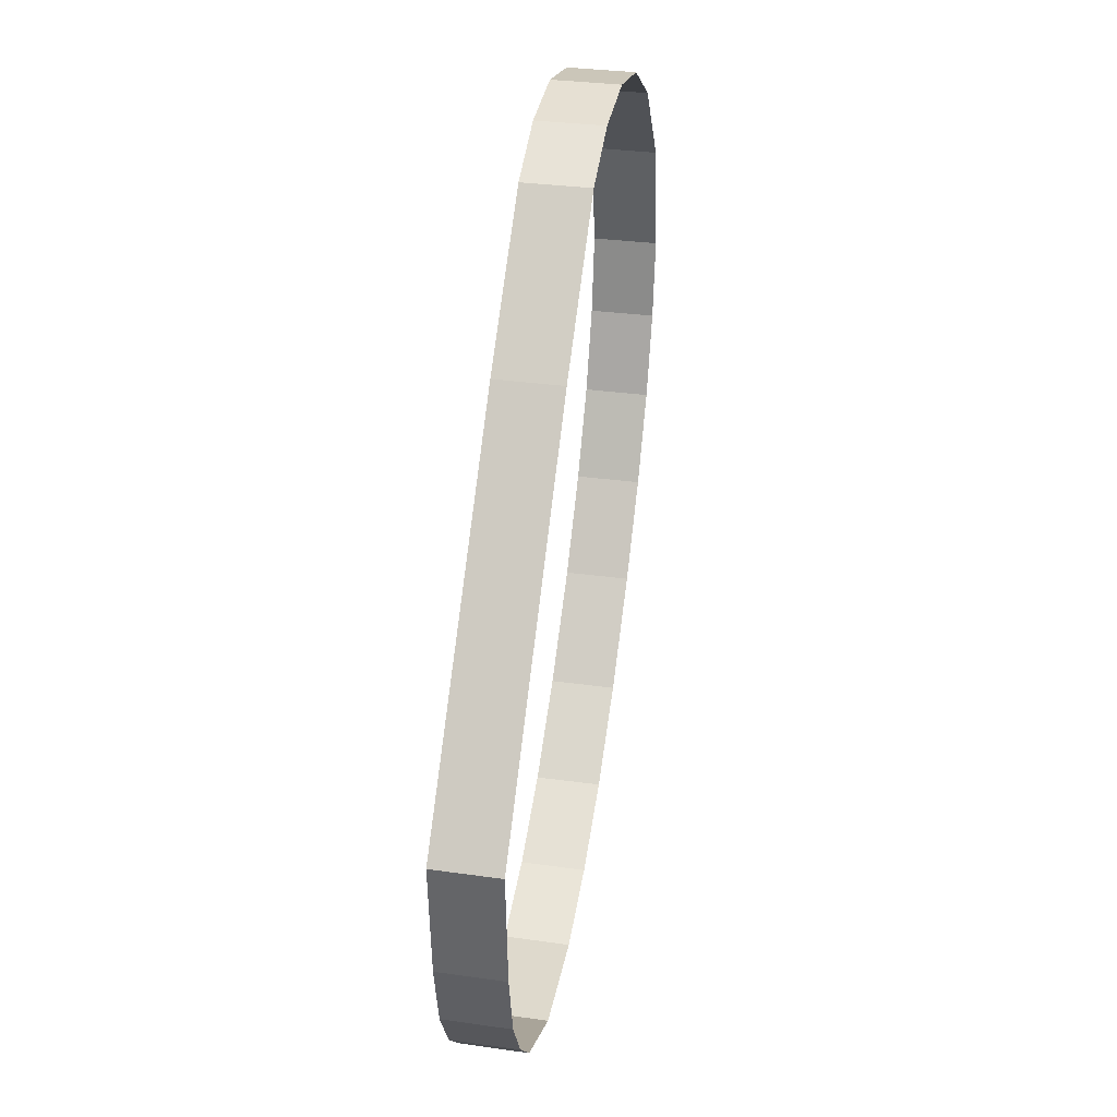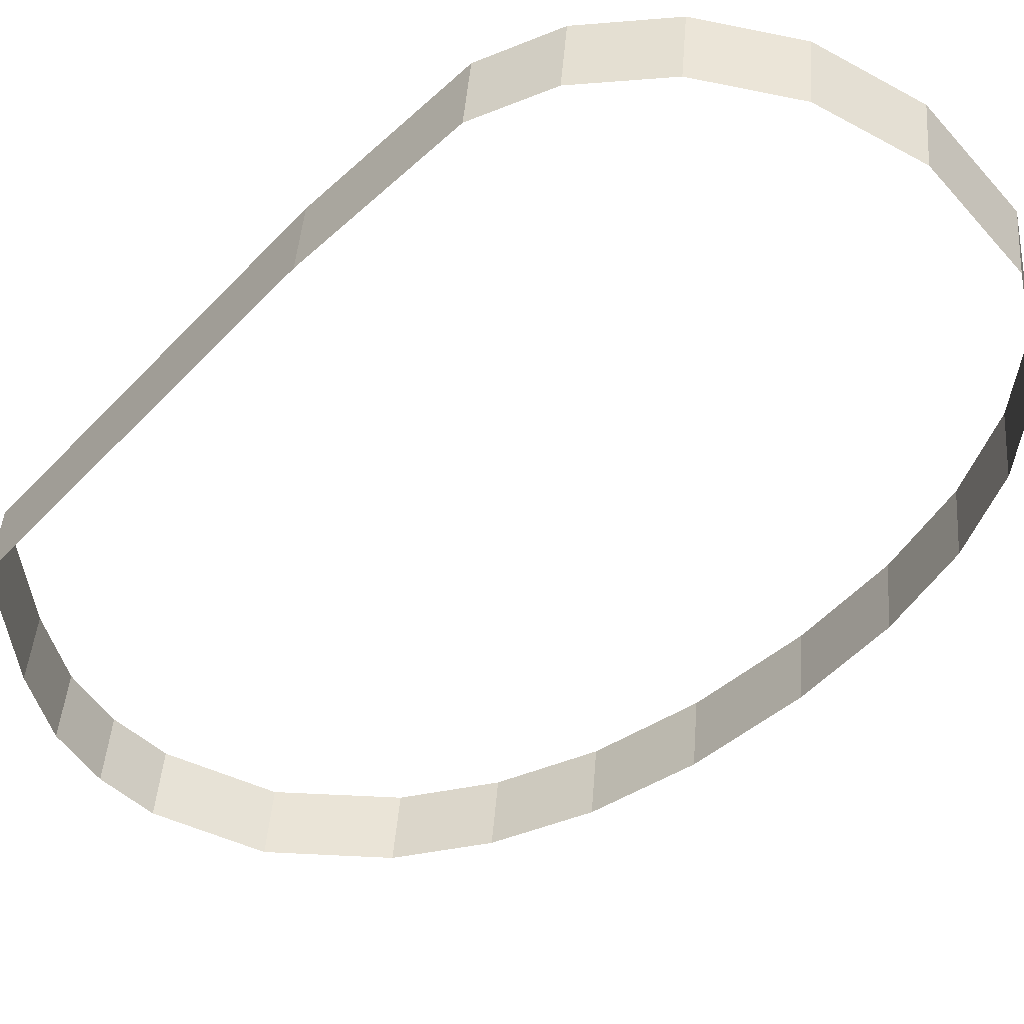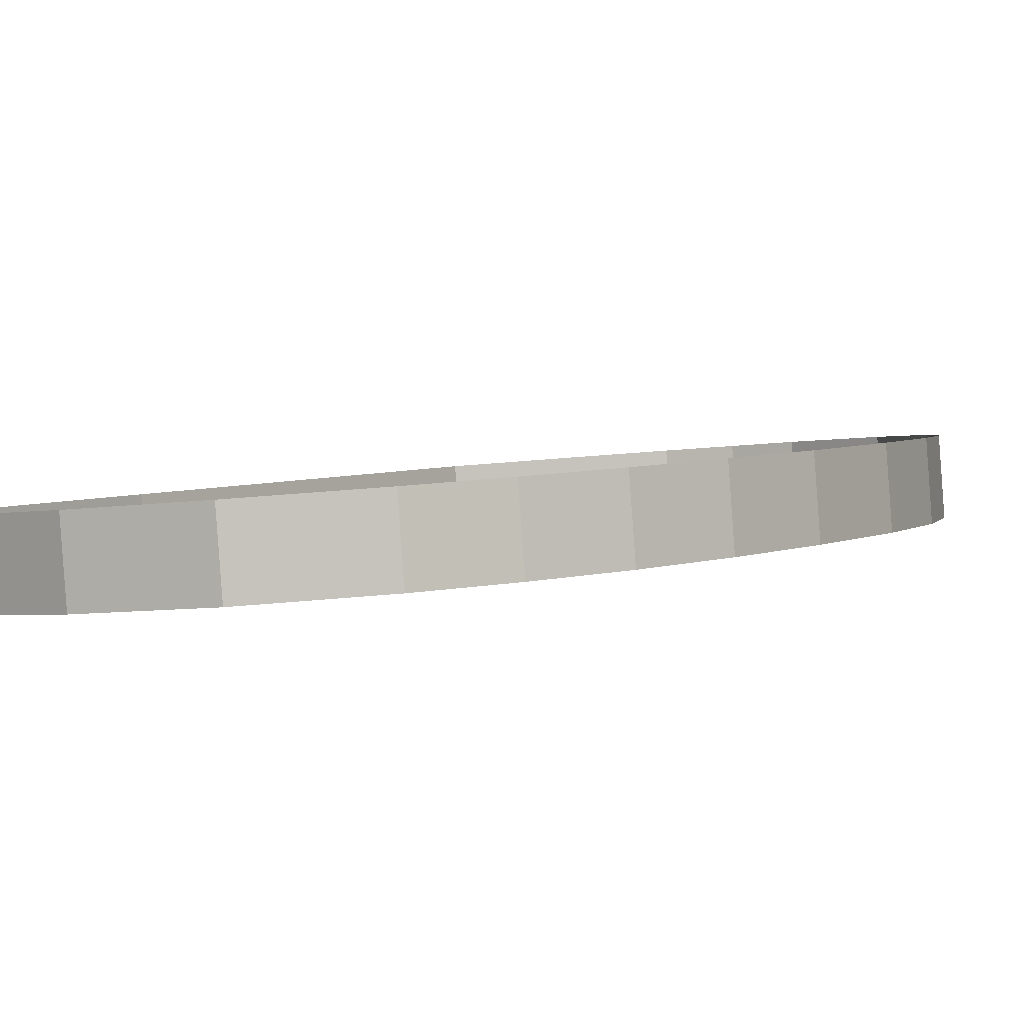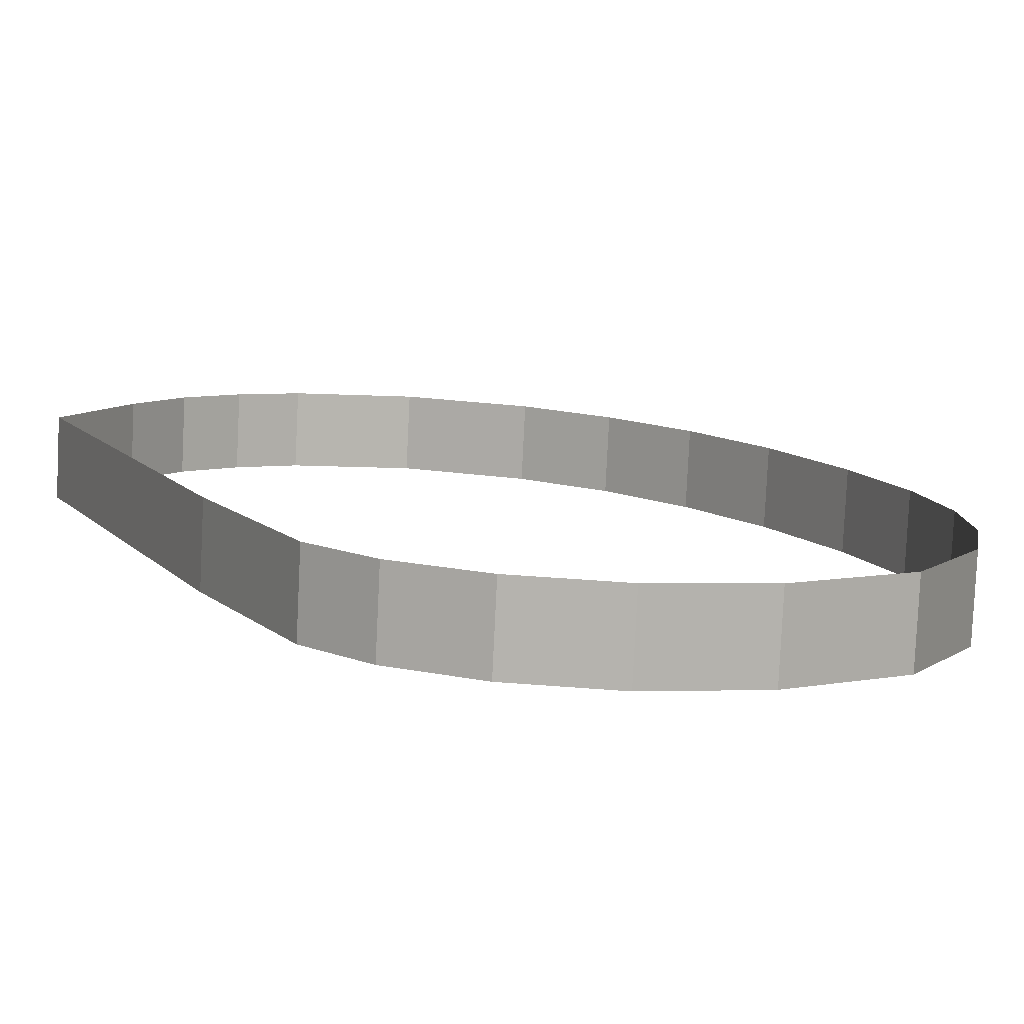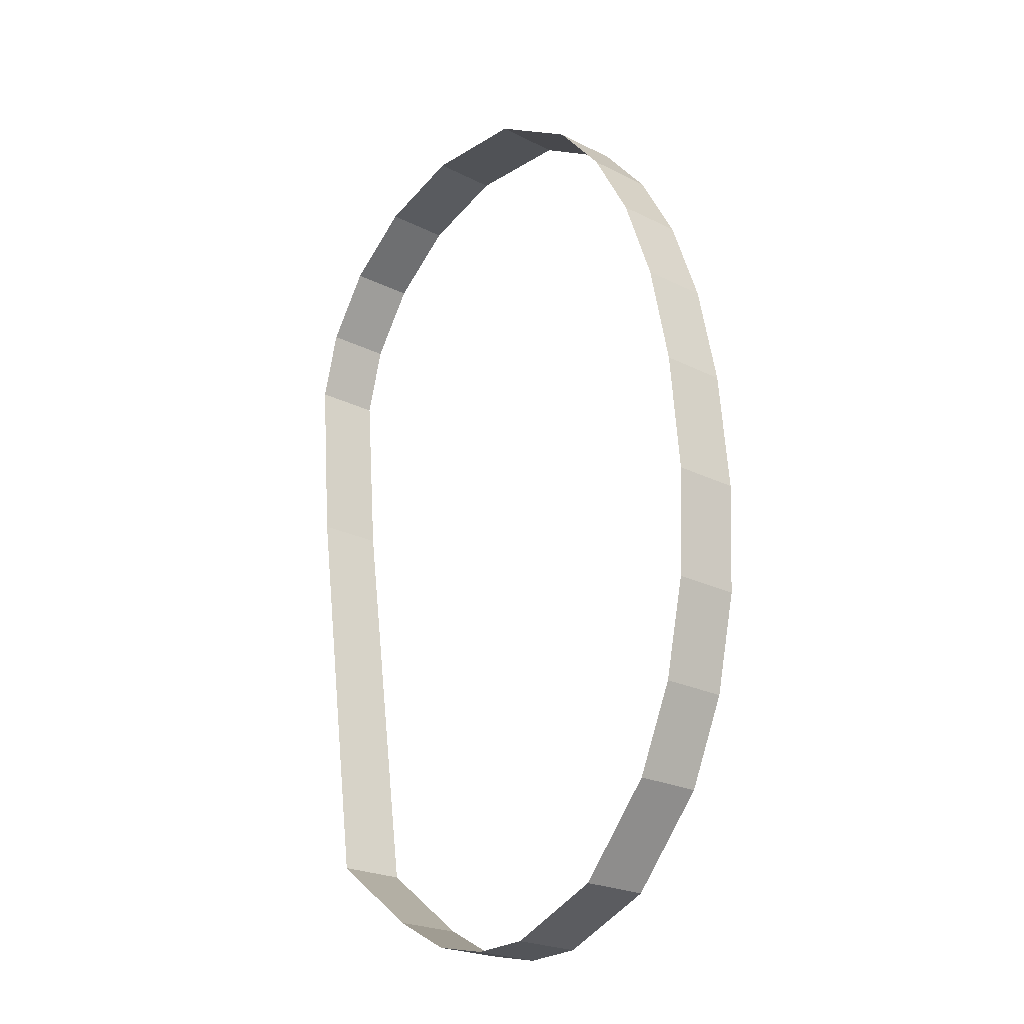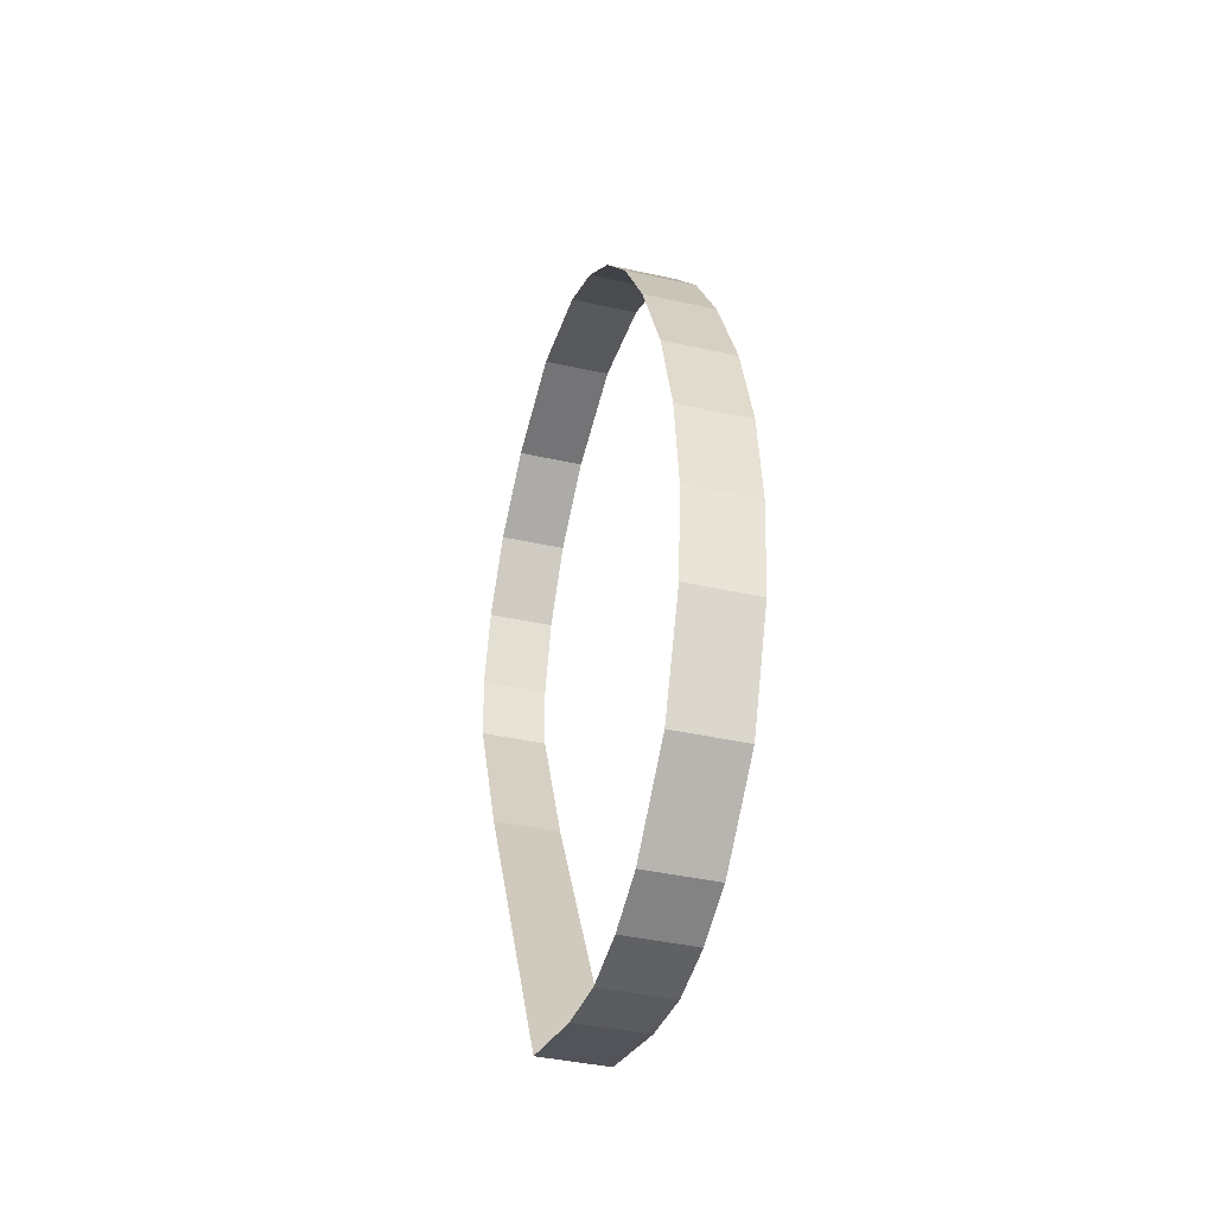
<metadata>
{"format":"obj","ext":"obj","renderer":"f3d","projection":"perspective","resolution":1024,"background":"white","views":[{"elev":-8.4,"azim":-81.9,"up":"+Z"},{"elev":-50.6,"azim":-38.7,"up":"+Y"},{"elev":-4.1,"azim":35.7,"up":"+Y"},{"elev":2.4,"azim":-22.9,"up":"+Y"},{"elev":-34.5,"azim":50.2,"up":"+Z"},{"elev":-69.5,"azim":76.6,"up":"+Z"}]}
</metadata>
<code>
o #ID329
v 0.1115 -0.01233 0.2308
v 0.1115 -0.01225 0.2333
v 0.1115 -0.01263 0.2332
v 0.1115 -0.01194 0.2309
v 0.112 -0.01226 0.2303
v 0.1115 -0.01194 0.2309
v 0.1115 -0.01233 0.2308
v 0.112 -0.01188 0.2304
v 0.1115 -0.01263 0.2332
v 0.1116 -0.01238 0.2343
v 0.1116 -0.01276 0.2343
v 0.1115 -0.01225 0.2333
v 0.1124 -0.01184 0.2301
v 0.112 -0.01226 0.2303
v 0.1124 -0.01223 0.23
v 0.112 -0.01188 0.2304
v 0.1116 -0.01276 0.2343
v 0.1118 -0.01242 0.2347
v 0.1118 -0.01281 0.2347
v 0.1116 -0.01238 0.2343
v 0.1127 -0.01183 0.23
v 0.1124 -0.01223 0.23
v 0.1127 -0.01222 0.2299
v 0.1124 -0.01184 0.2301
v 0.1118 -0.01281 0.2347
v 0.1121 -0.01247 0.2351
v 0.1121 -0.01285 0.235
v 0.1118 -0.01242 0.2347
v 0.113 -0.01182 0.2299
v 0.1127 -0.01222 0.2299
v 0.113 -0.01221 0.2299
v 0.1127 -0.01183 0.23
v 0.1121 -0.01247 0.2351
v 0.1125 -0.01288 0.2352
v 0.1121 -0.01285 0.235
v 0.1125 -0.01249 0.2353
v 0.1136 -0.01184 0.2301
v 0.113 -0.01221 0.2299
v 0.1136 -0.01223 0.23
v 0.113 -0.01182 0.2299
v 0.1125 -0.01249 0.2353
v 0.1131 -0.01289 0.2353
v 0.1125 -0.01288 0.2352
v 0.1131 -0.01251 0.2354
v 0.1141 -0.01189 0.2305
v 0.1136 -0.01223 0.23
v 0.1141 -0.01228 0.2304
v 0.1136 -0.01184 0.2301
v 0.1131 -0.01251 0.2354
v 0.1137 -0.01287 0.2352
v 0.1131 -0.01289 0.2353
v 0.1137 -0.01249 0.2352
v 0.1141 -0.01189 0.2305
v 0.1144 -0.01234 0.2309
v 0.1144 -0.01195 0.2309
v 0.1141 -0.01228 0.2304
v 0.1137 -0.01249 0.2352
v 0.1142 -0.01282 0.2348
v 0.1137 -0.01287 0.2352
v 0.1142 -0.01243 0.2348
v 0.1144 -0.01195 0.2309
v 0.1146 -0.0124 0.2314
v 0.1146 -0.01201 0.2315
v 0.1144 -0.01234 0.2309
v 0.1145 -0.01239 0.2344
v 0.1142 -0.01282 0.2348
v 0.1142 -0.01243 0.2348
v 0.1145 -0.01277 0.2344
v 0.1146 -0.01201 0.2315
v 0.1148 -0.01248 0.232
v 0.1148 -0.01209 0.2321
v 0.1146 -0.0124 0.2314
v 0.1146 -0.01233 0.2339
v 0.1145 -0.01277 0.2344
v 0.1145 -0.01239 0.2344
v 0.1146 -0.01271 0.2339
v 0.1148 -0.01209 0.2321
v 0.1148 -0.01257 0.2327
v 0.1148 -0.01218 0.2328
v 0.1148 -0.01248 0.232
v 0.1148 -0.01226 0.2334
v 0.1146 -0.01271 0.2339
v 0.1146 -0.01233 0.2339
v 0.1148 -0.01264 0.2333
v 0.1148 -0.01218 0.2328
v 0.1148 -0.01264 0.2333
v 0.1148 -0.01226 0.2334
v 0.1148 -0.01257 0.2327
f 1 2 3
f 3 2 1
f 2 1 4
f 4 1 2
f 5 6 7
f 7 6 5
f 6 5 8
f 8 5 6
f 9 10 11
f 11 10 9
f 10 9 12
f 12 9 10
f 13 14 15
f 15 14 13
f 14 13 16
f 16 13 14
f 17 18 19
f 19 18 17
f 18 17 20
f 20 17 18
f 21 22 23
f 23 22 21
f 22 21 24
f 24 21 22
f 25 26 27
f 27 26 25
f 26 25 28
f 28 25 26
f 29 30 31
f 31 30 29
f 30 29 32
f 32 29 30
f 33 34 35
f 35 34 33
f 34 33 36
f 36 33 34
f 37 38 39
f 39 38 37
f 38 37 40
f 40 37 38
f 41 42 43
f 43 42 41
f 42 41 44
f 44 41 42
f 45 46 47
f 47 46 45
f 46 45 48
f 48 45 46
f 49 50 51
f 51 50 49
f 50 49 52
f 52 49 50
f 53 54 55
f 55 54 53
f 54 53 56
f 56 53 54
f 57 58 59
f 59 58 57
f 58 57 60
f 60 57 58
f 61 62 63
f 63 62 61
f 62 61 64
f 64 61 62
f 65 66 67
f 67 66 65
f 66 65 68
f 68 65 66
f 69 70 71
f 71 70 69
f 70 69 72
f 72 69 70
f 73 74 75
f 75 74 73
f 74 73 76
f 76 73 74
f 77 78 79
f 79 78 77
f 78 77 80
f 80 77 78
f 81 82 83
f 83 82 81
f 82 81 84
f 84 81 82
f 85 86 87
f 87 86 85
f 86 85 88
f 88 85 86

</code>
